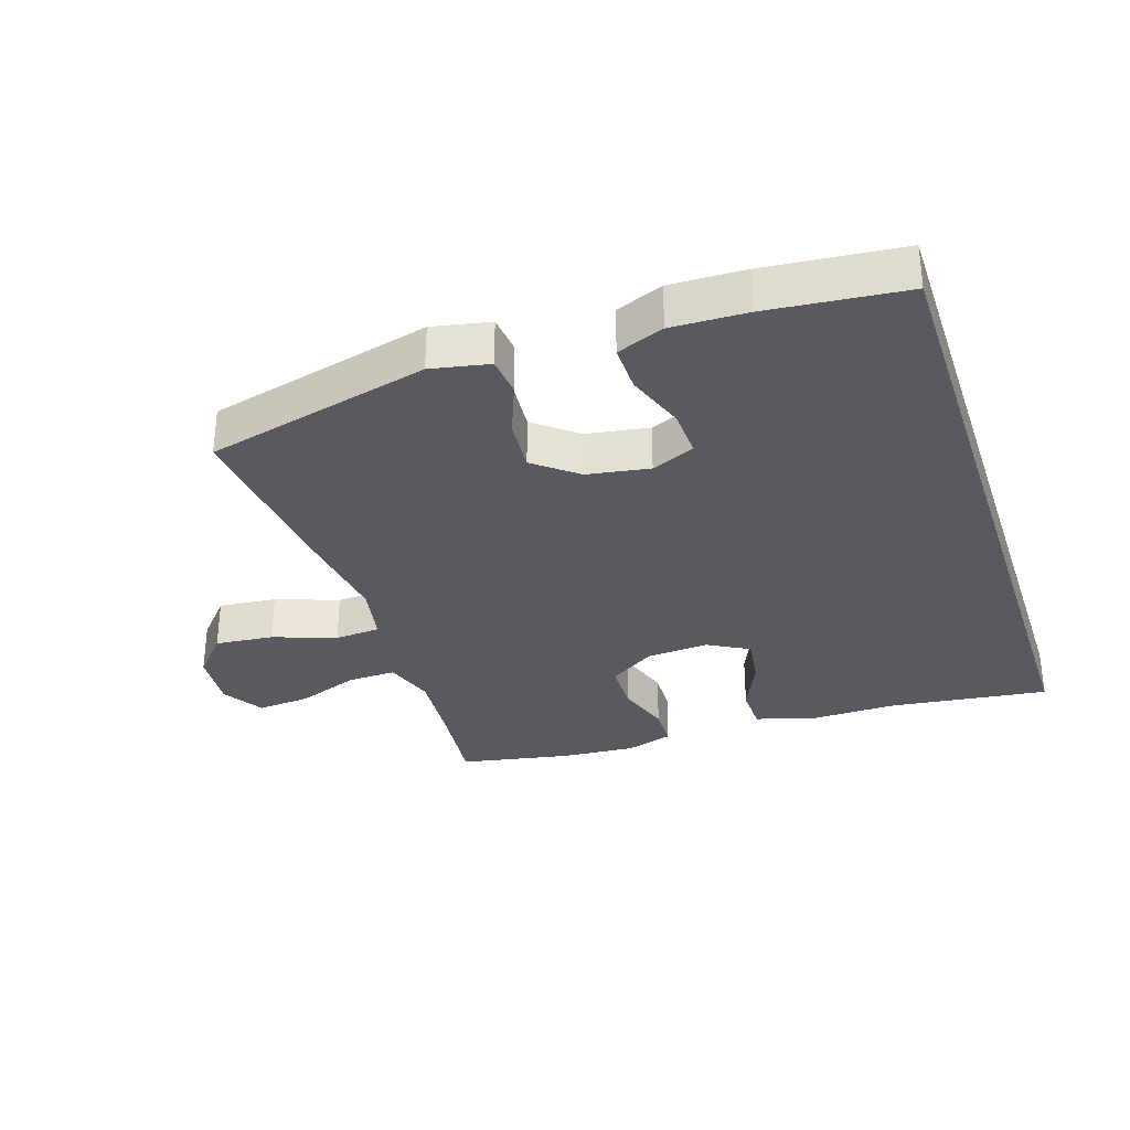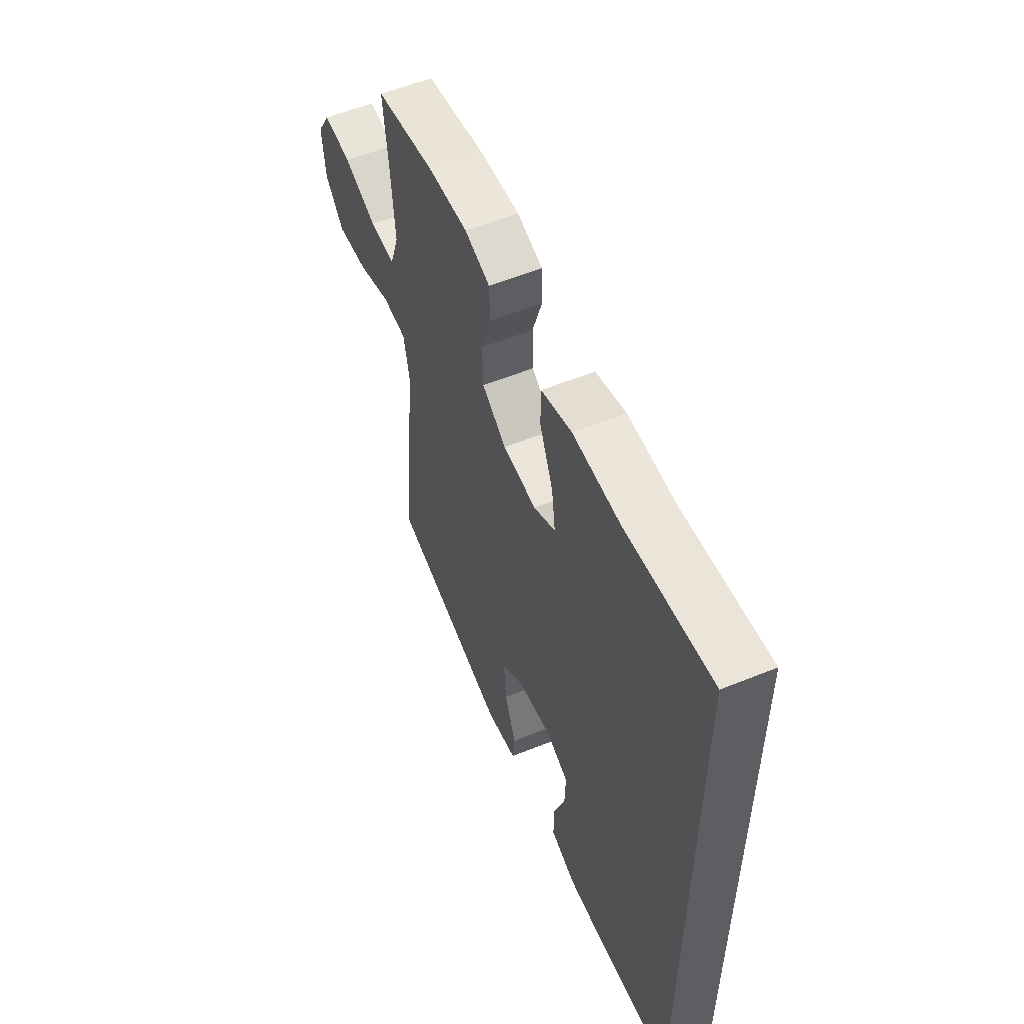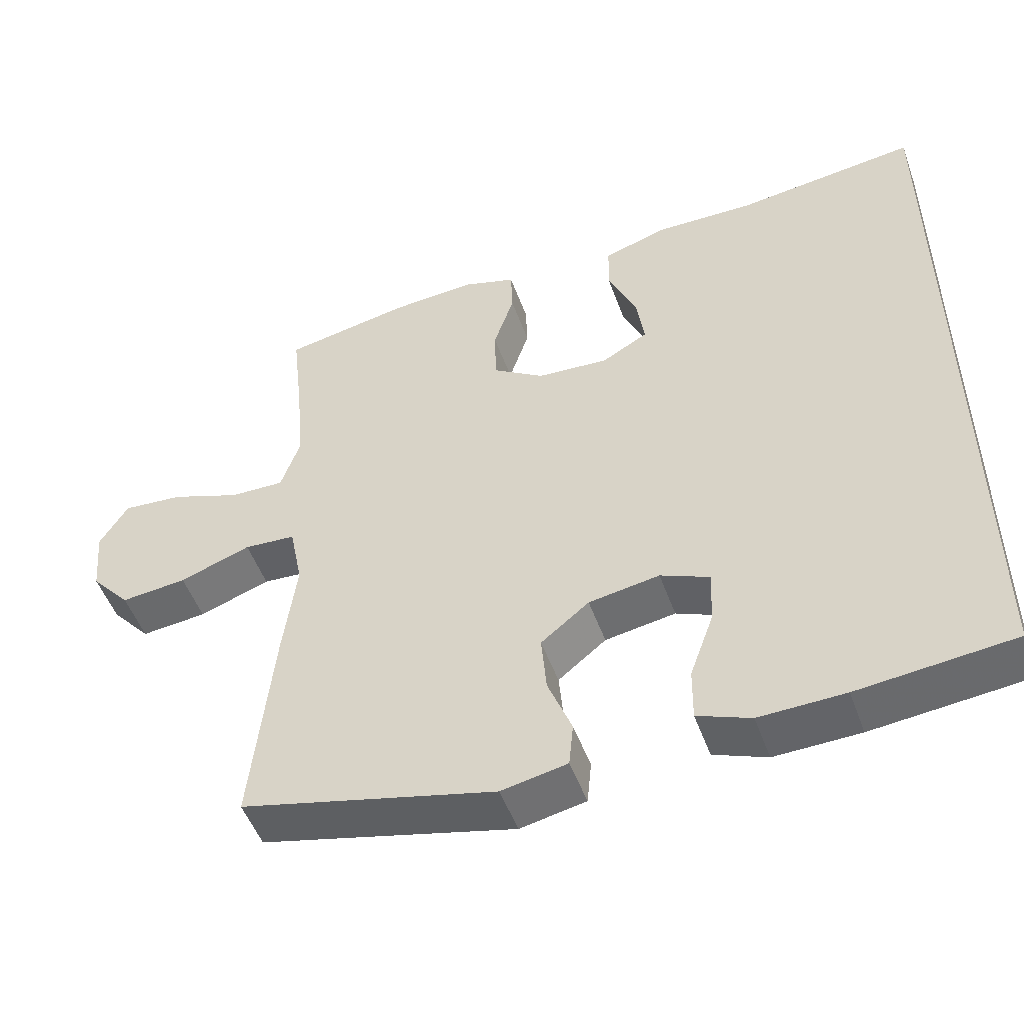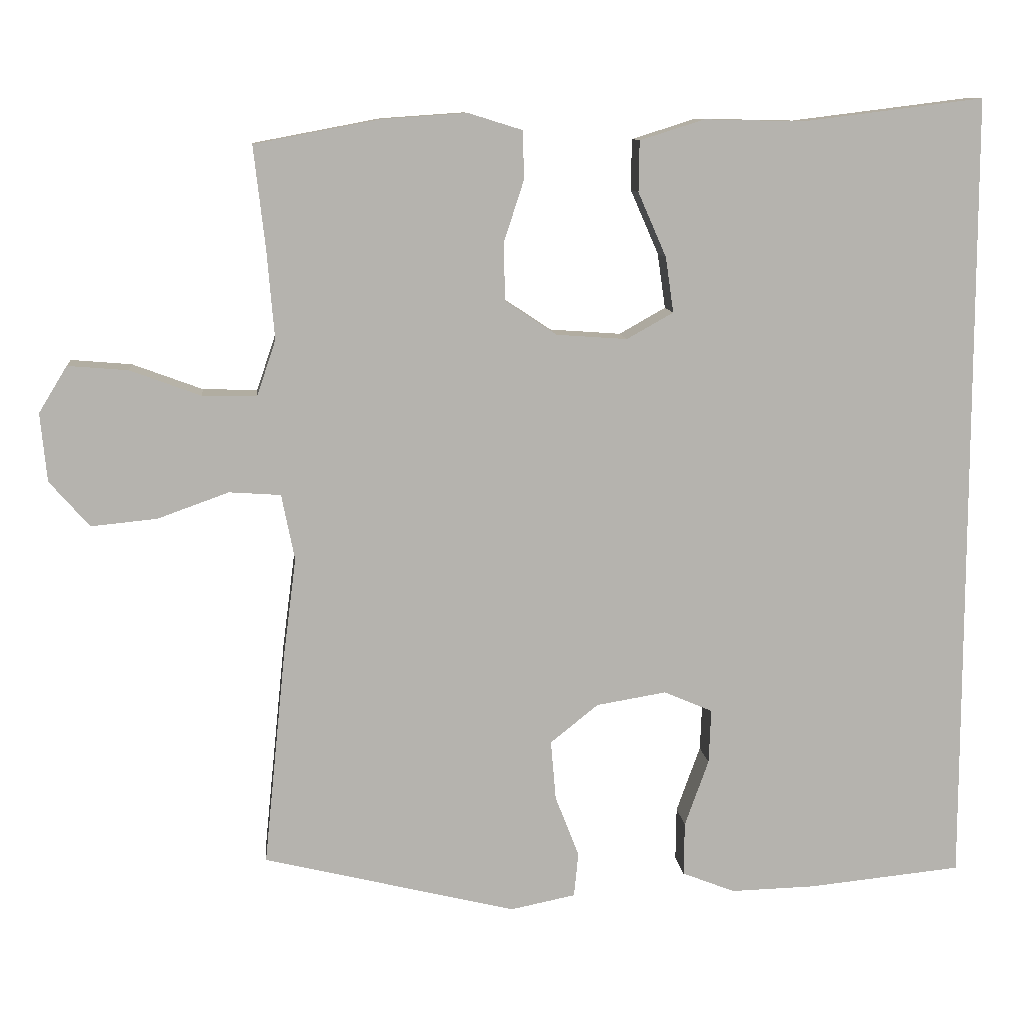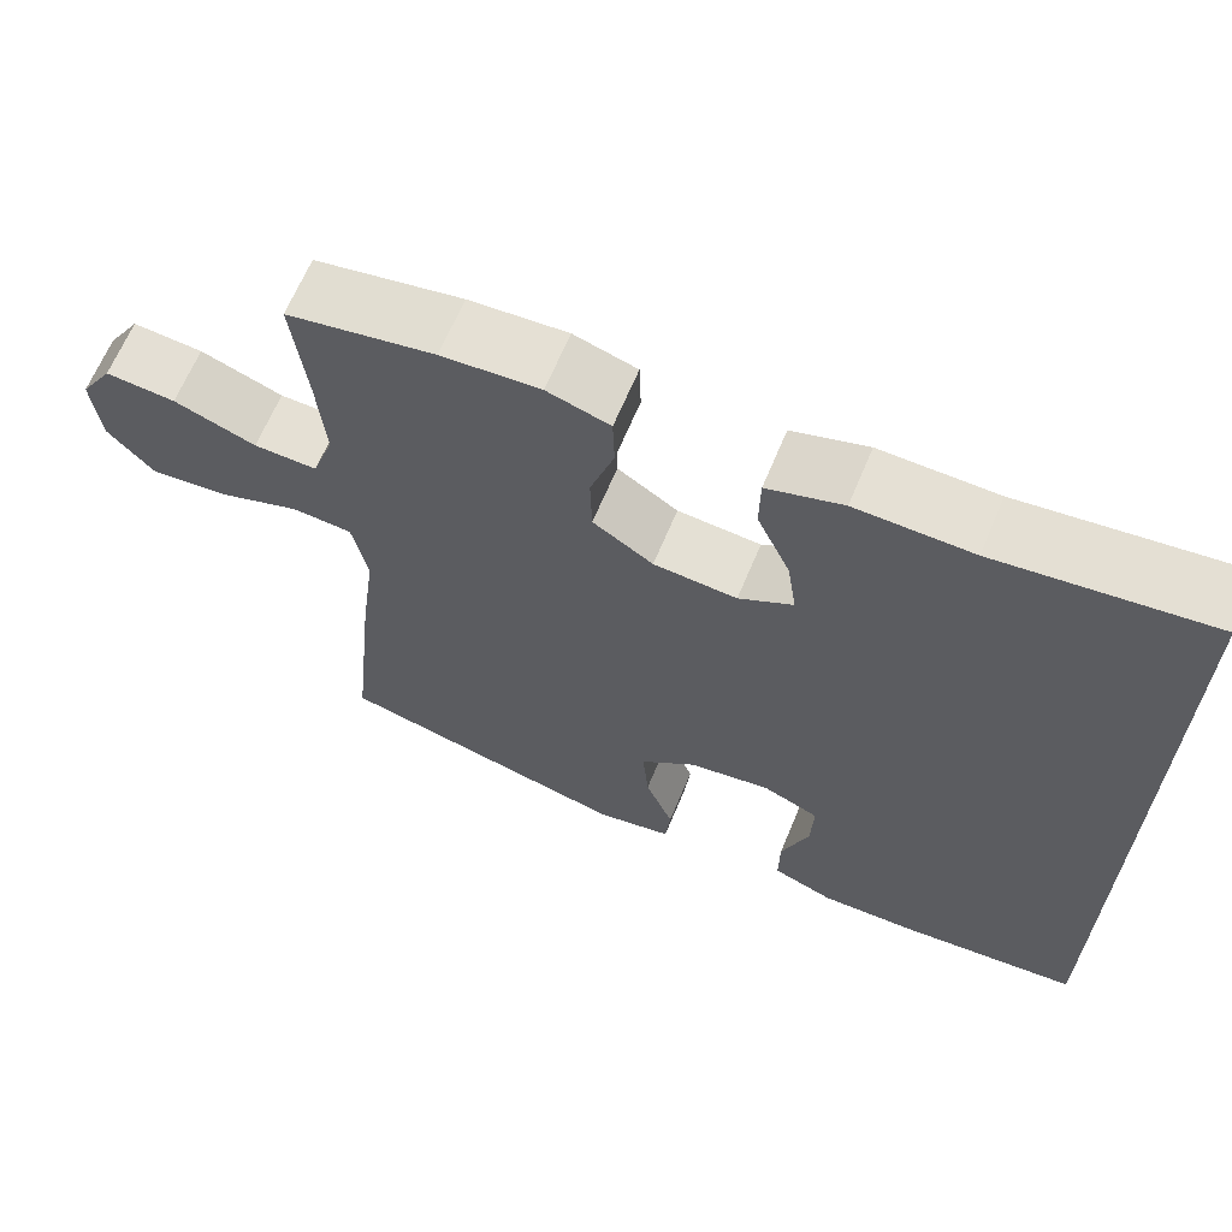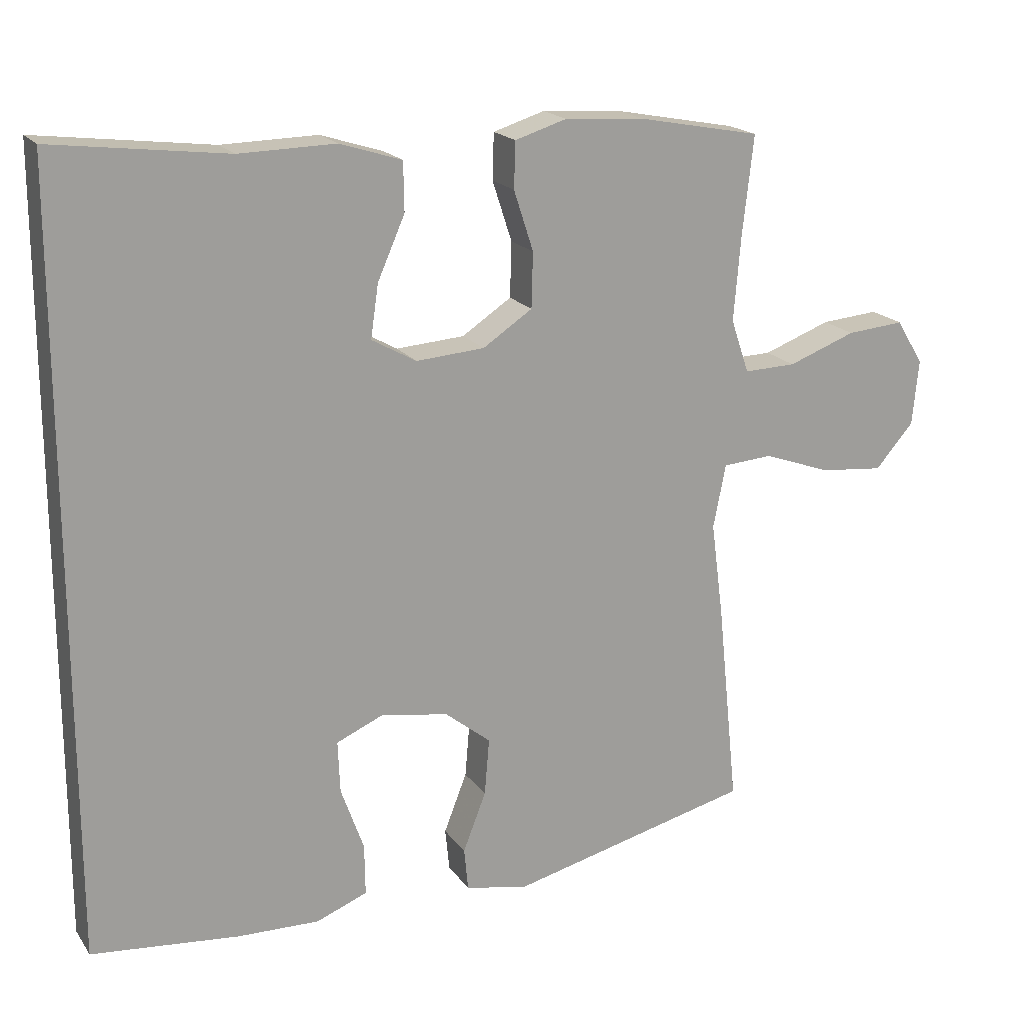
<metadata>
{"format":"obj","ext":"obj","renderer":"f3d","projection":"perspective","resolution":1024,"background":"white","views":[{"elev":-31.9,"azim":-161.7,"up":"+Y"},{"elev":56.3,"azim":-113.0,"up":"+Z"},{"elev":-50.7,"azim":-160.4,"up":"+Z"},{"elev":10.3,"azim":174.2,"up":"+Z"},{"elev":65.3,"azim":-157.4,"up":"+Z"},{"elev":18.9,"azim":-24.5,"up":"+Z"}]}
</metadata>
<code>
v 0.5 0.07 -0.5
v 0.151 0.07 -0.586
v 0.061 0.07 -0.568
v 0.055 0.07 -0.507
v 0.088 0.07 -0.422
v 0.095 0.07 -0.34
v 0.029 0.07 -0.287
v -0.068 0.07 -0.271
v -0.135 0.07 -0.3
v -0.132 0.07 -0.375
v -0.099 0.07 -0.467
v -0.098 0.07 -0.541
v -0.171 0.07 -0.57
v -0.288 0.07 -0.567
v -0.5 0.07 -0.546
v -0.5 0.07 0.56
v -0.25 0.07 0.529
v -0.113 0.07 0.532
v -0.024 0.07 0.504
v -0.023 0.07 0.434
v -0.062 0.07 0.345
v -0.073 0.07 0.269
v -0.009 0.07 0.233
v 0.089 0.07 0.24
v 0.16 0.07 0.287
v 0.162 0.07 0.366
v 0.134 0.07 0.452
v 0.136 0.07 0.518
v 0.21 0.07 0.541
v 0.326 0.07 0.533
v 0.5 0.07 0.5
v 0.484 0.07 0.358
v 0.474 0.07 0.237
v 0.5 0.07 0.16
v 0.575 0.07 0.162
v 0.672 0.07 0.198
v 0.755 0.07 0.205
v 0.794 0.07 0.141
v 0.785 0.07 0.047
v 0.73 0.07 -0.016
v 0.639 0.07 -0.007
v 0.541 0.07 0.028
v 0.47 0.07 0.023
v 0.452 0.07 -0.068
v 0.47 0.07 -0.206
v 0.5 0 -0.5
v 0.151 0 -0.586
v 0.061 0 -0.568
v 0.055 0 -0.507
v 0.088 0 -0.422
v 0.095 0 -0.34
v 0.029 0 -0.287
v -0.068 0 -0.271
v -0.135 0 -0.3
v -0.132 0 -0.375
v -0.099 0 -0.467
v -0.098 0 -0.541
v -0.171 0 -0.57
v -0.288 0 -0.567
v -0.5 0 -0.546
v -0.5 0 0.56
v -0.25 0 0.529
v -0.113 0 0.532
v -0.024 0 0.504
v -0.023 0 0.434
v -0.062 0 0.345
v -0.073 0 0.269
v -0.009 0 0.233
v 0.089 0 0.24
v 0.16 0 0.287
v 0.162 0 0.366
v 0.134 0 0.452
v 0.136 0 0.518
v 0.21 0 0.541
v 0.326 0 0.533
v 0.5 0 0.5
v 0.484 0 0.358
v 0.474 0 0.237
v 0.5 0 0.16
v 0.575 0 0.162
v 0.672 0 0.198
v 0.755 0 0.205
v 0.794 0 0.141
v 0.785 0 0.047
v 0.73 0 -0.016
v 0.639 0 -0.007
v 0.541 0 0.028
v 0.47 0 0.023
v 0.452 0 -0.068
v 0.47 0 -0.206
f 44 45 1 2
f 43 44 2 3
f 39 40 41 42
f 39 42 43
f 38 39 43
f 35 36 37 38
f 34 35 38 43
f 33 34 43 3
f 29 30 31 32
f 26 27 28 29
f 25 26 29 32
f 24 25 32 33
f 18 19 20 21
f 17 18 21 22
f 16 17 22
f 15 16 22
f 14 15 22 23
f 10 11 12 13
f 9 10 13 14
f 33 3 4 5
f 33 5 6
f 24 33 6 7
f 9 14 23 24
f 8 9 24
f 7 8 24
f 47 46 90 89
f 48 47 89 88
f 87 86 85 84
f 88 87 84
f 88 84 83
f 83 82 81 80
f 88 83 80 79
f 48 88 79 78
f 77 76 75 74
f 74 73 72 71
f 77 74 71 70
f 78 77 70 69
f 66 65 64 63
f 67 66 63 62
f 67 62 61
f 67 61 60
f 68 67 60 59
f 58 57 56 55
f 59 58 55 54
f 50 49 48 78
f 51 50 78
f 52 51 78 69
f 69 68 59 54
f 69 54 53
f 69 53 52
f 1 46 47 2
f 2 47 48 3
f 3 48 49 4
f 4 49 50 5
f 5 50 51 6
f 6 51 52 7
f 7 52 53 8
f 8 53 54 9
f 9 54 55 10
f 10 55 56 11
f 11 56 57 12
f 12 57 58 13
f 13 58 59 14
f 14 59 60 15
f 15 60 61 16
f 16 61 62 17
f 17 62 63 18
f 18 63 64 19
f 19 64 65 20
f 20 65 66 21
f 21 66 67 22
f 22 67 68 23
f 23 68 69 24
f 24 69 70 25
f 25 70 71 26
f 26 71 72 27
f 27 72 73 28
f 28 73 74 29
f 29 74 75 30
f 30 75 76 31
f 31 76 77 32
f 32 77 78 33
f 33 78 79 34
f 34 79 80 35
f 35 80 81 36
f 36 81 82 37
f 37 82 83 38
f 38 83 84 39
f 39 84 85 40
f 40 85 86 41
f 41 86 87 42
f 42 87 88 43
f 43 88 89 44
f 44 89 90 45
f 45 90 46 1

</code>
